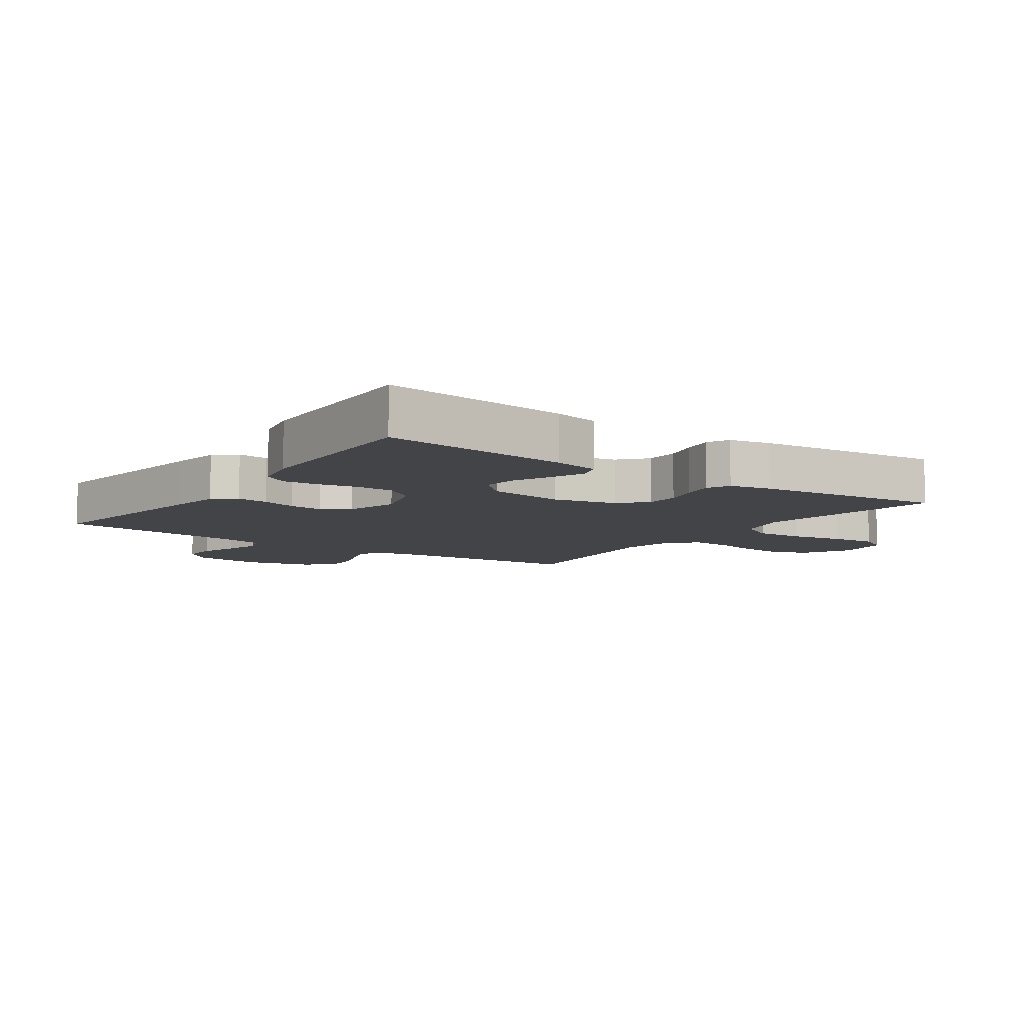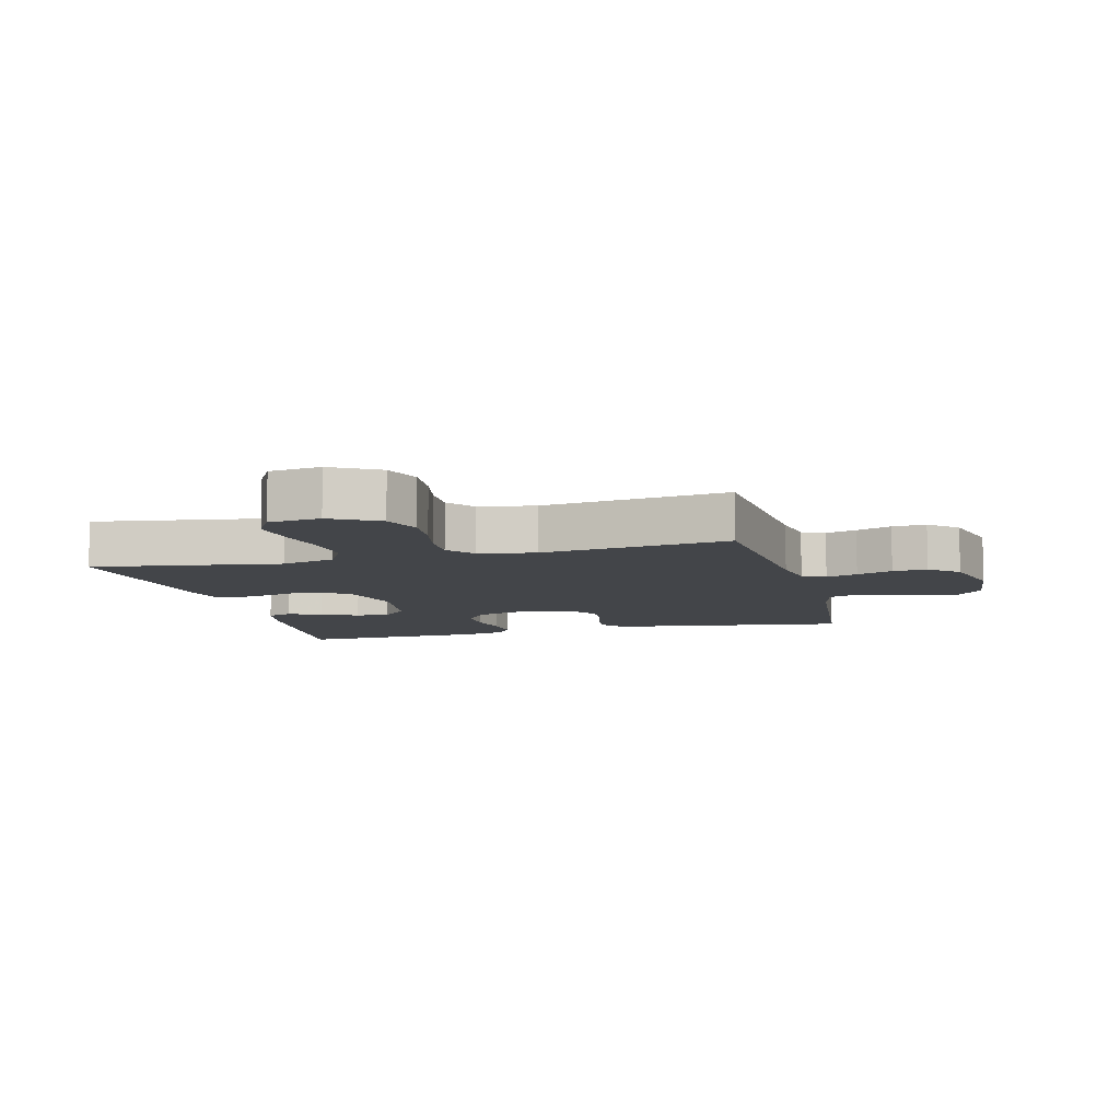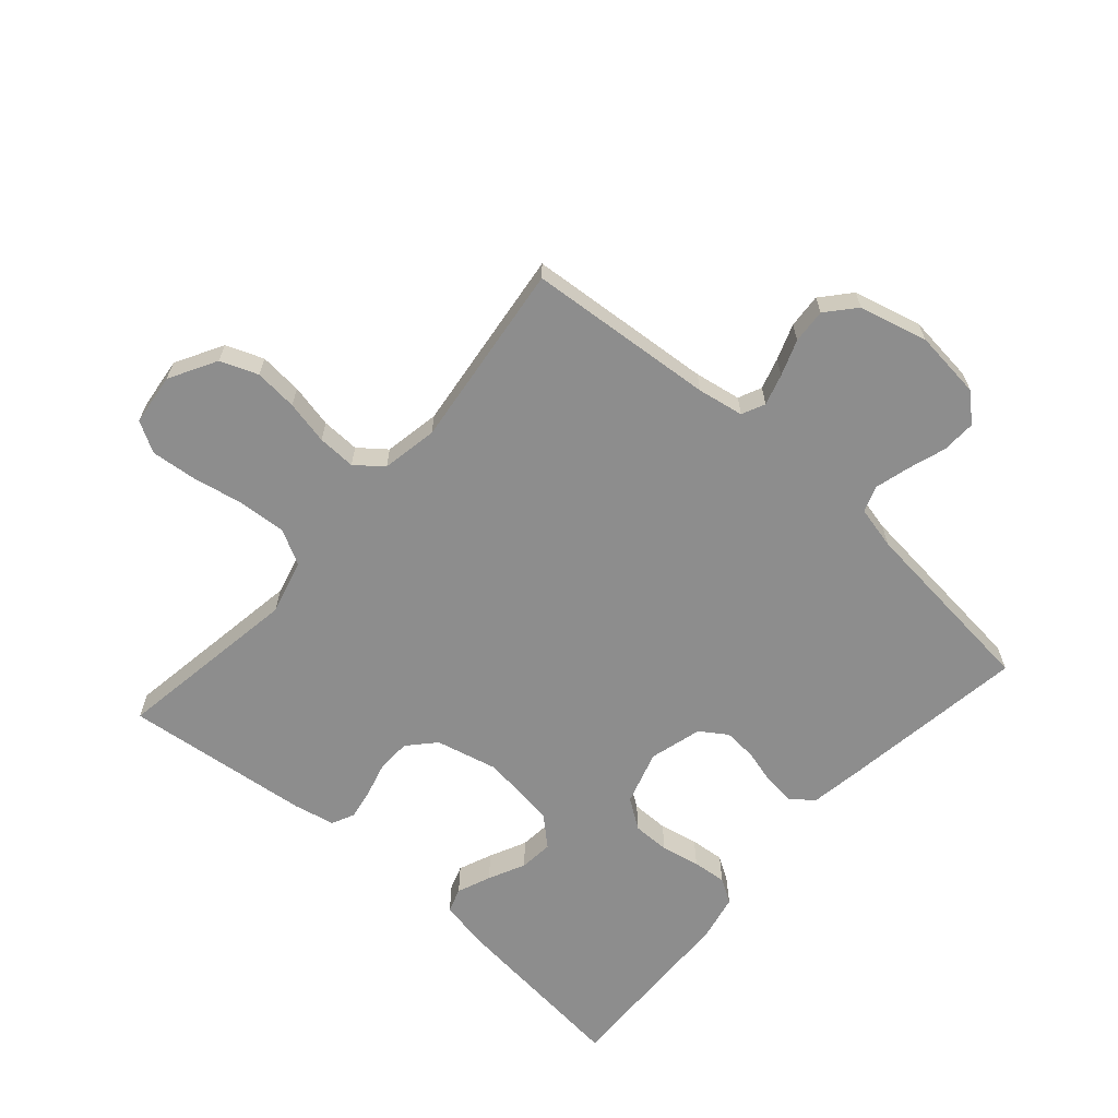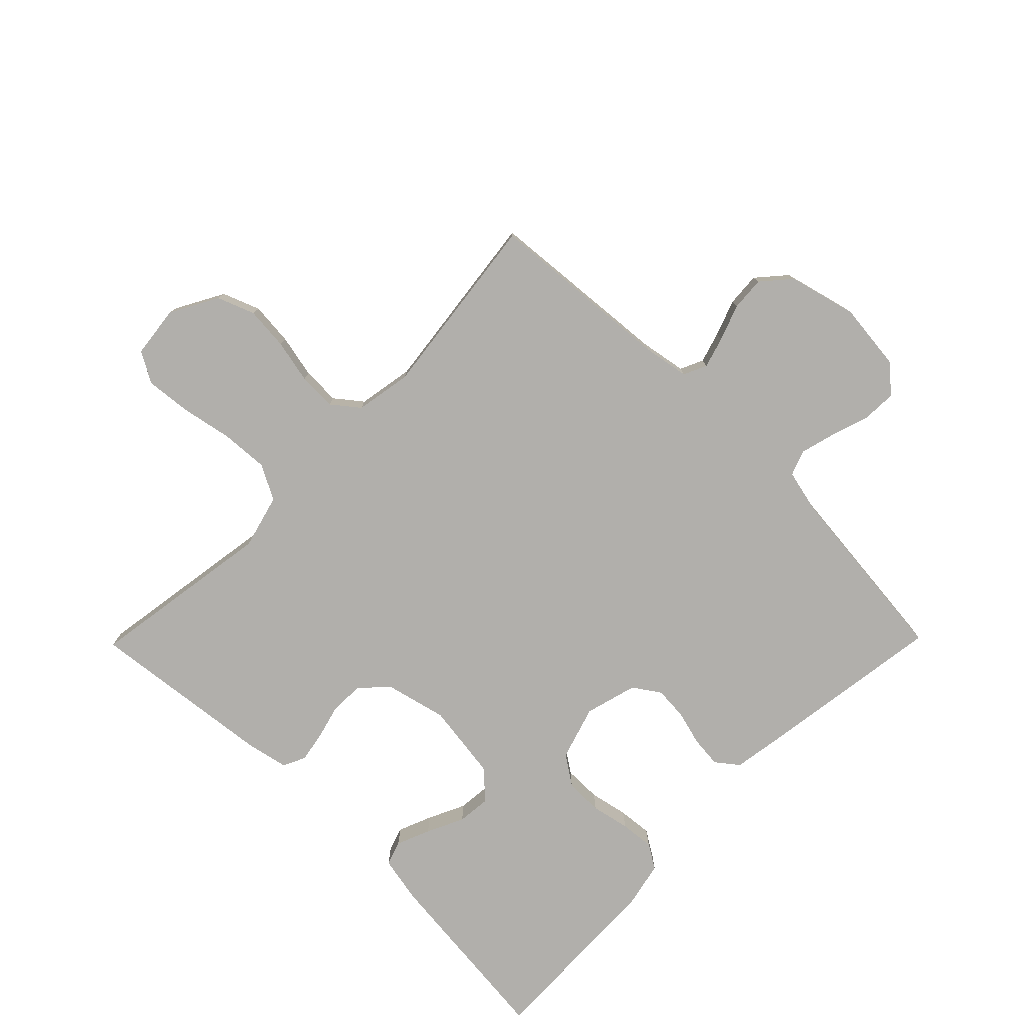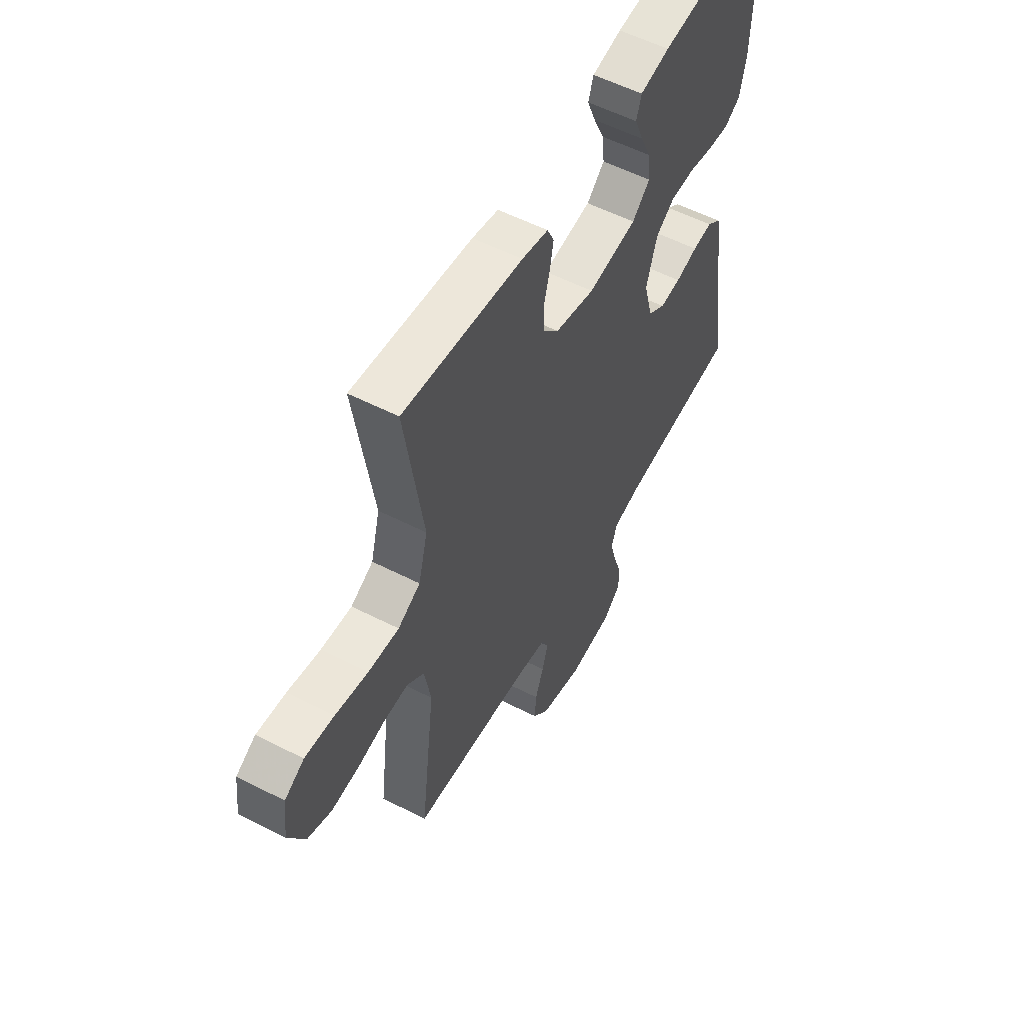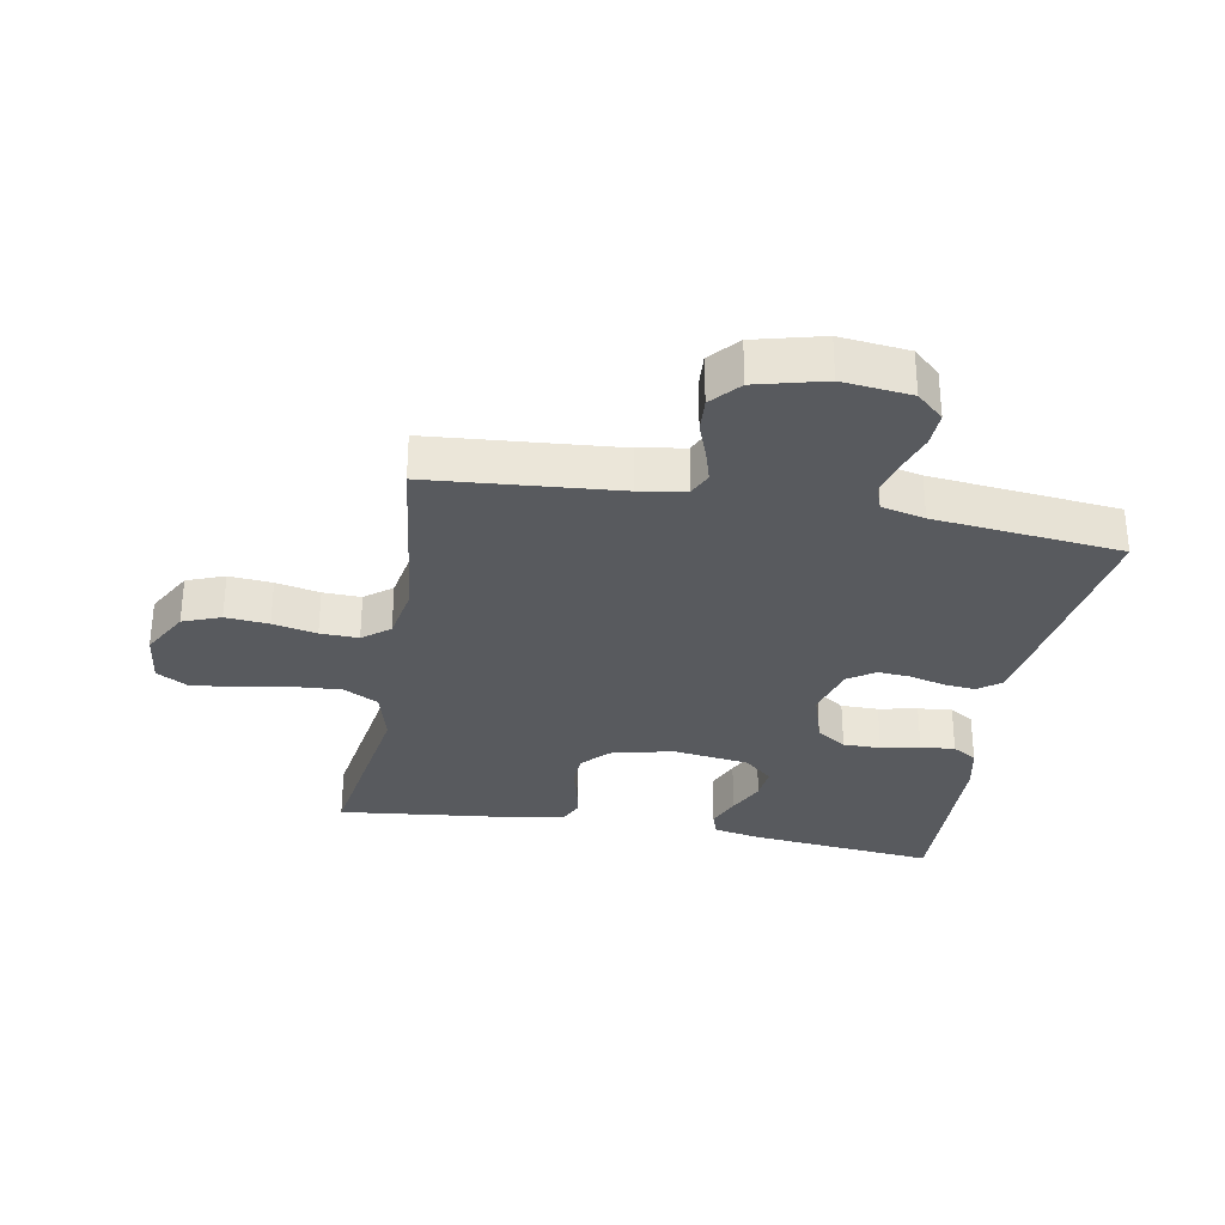
<metadata>
{"format":"obj","ext":"obj","renderer":"f3d","projection":"perspective","resolution":1024,"background":"white","views":[{"elev":-8.3,"azim":-35.3,"up":"+Y"},{"elev":-8.6,"azim":104.6,"up":"+Y"},{"elev":-64.6,"azim":138.6,"up":"+Y"},{"elev":-78.2,"azim":135.5,"up":"+Y"},{"elev":55.7,"azim":118.3,"up":"+Z"},{"elev":-31.0,"azim":169.7,"up":"+Y"}]}
</metadata>
<code>
v 0.5 0.07 -0.5
v 0.2 0.07 -0.525
v 0.126 0.07 -0.538
v 0.109 0.07 -0.575
v 0.124 0.07 -0.625
v 0.145 0.07 -0.682
v 0.149 0.07 -0.737
v 0.109 0.07 -0.783
v 0 0.07 -0.811
v -0.11 0.07 -0.799
v -0.153 0.07 -0.76
v -0.151 0.07 -0.705
v -0.131 0.07 -0.644
v -0.116 0.07 -0.588
v -0.131 0.07 -0.547
v -0.2 0.07 -0.531
v -0.5 0.07 -0.5
v -0.457 0.07 -0.2
v -0.444 0.07 -0.117
v -0.408 0.07 -0.089
v -0.358 0.07 -0.094
v -0.302 0.07 -0.109
v -0.249 0.07 -0.113
v -0.206 0.07 -0.084
v -0.183 0.07 0
v -0.21 0.07 0.087
v -0.258 0.07 0.12
v -0.318 0.07 0.12
v -0.38 0.07 0.107
v -0.435 0.07 0.102
v -0.474 0.07 0.126
v -0.49 0.07 0.2
v -0.5 0.07 0.5
v -0.2 0.07 0.469
v -0.126 0.07 0.454
v -0.113 0.07 0.415
v -0.135 0.07 0.361
v -0.163 0.07 0.302
v -0.168 0.07 0.248
v -0.123 0.07 0.207
v 0 0.07 0.19
v 0.1 0.07 0.214
v 0.139 0.07 0.257
v 0.141 0.07 0.31
v 0.126 0.07 0.366
v 0.117 0.07 0.416
v 0.134 0.07 0.452
v 0.2 0.07 0.466
v 0.5 0.07 0.5
v 0.454 0.07 0.2
v 0.477 0.07 0.113
v 0.533 0.07 0.083
v 0.61 0.07 0.088
v 0.692 0.07 0.104
v 0.765 0.07 0.111
v 0.814 0.07 0.083
v 0.824 0.07 0
v 0.782 0.07 -0.076
v 0.722 0.07 -0.099
v 0.653 0.07 -0.093
v 0.583 0.07 -0.078
v 0.522 0.07 -0.076
v 0.479 0.07 -0.11
v 0.463 0.07 -0.2
v 0.5 0 -0.5
v 0.2 0 -0.525
v 0.126 0 -0.538
v 0.109 0 -0.575
v 0.124 0 -0.625
v 0.145 0 -0.682
v 0.149 0 -0.737
v 0.109 0 -0.783
v 0 0 -0.811
v -0.11 0 -0.799
v -0.153 0 -0.76
v -0.151 0 -0.705
v -0.131 0 -0.644
v -0.116 0 -0.588
v -0.131 0 -0.547
v -0.2 0 -0.531
v -0.5 0 -0.5
v -0.457 0 -0.2
v -0.444 0 -0.117
v -0.408 0 -0.089
v -0.358 0 -0.094
v -0.302 0 -0.109
v -0.249 0 -0.113
v -0.206 0 -0.084
v -0.183 0 0
v -0.21 0 0.087
v -0.258 0 0.12
v -0.318 0 0.12
v -0.38 0 0.107
v -0.435 0 0.102
v -0.474 0 0.126
v -0.49 0 0.2
v -0.5 0 0.5
v -0.2 0 0.469
v -0.126 0 0.454
v -0.113 0 0.415
v -0.135 0 0.361
v -0.163 0 0.302
v -0.168 0 0.248
v -0.123 0 0.207
v 0 0 0.19
v 0.1 0 0.214
v 0.139 0 0.257
v 0.141 0 0.31
v 0.126 0 0.366
v 0.117 0 0.416
v 0.134 0 0.452
v 0.2 0 0.466
v 0.5 0 0.5
v 0.454 0 0.2
v 0.477 0 0.113
v 0.533 0 0.083
v 0.61 0 0.088
v 0.692 0 0.104
v 0.765 0 0.111
v 0.814 0 0.083
v 0.824 0 0
v 0.782 0 -0.076
v 0.722 0 -0.099
v 0.653 0 -0.093
v 0.583 0 -0.078
v 0.522 0 -0.076
v 0.479 0 -0.11
v 0.463 0 -0.2
f 58 59 60 61
f 58 61 62
f 57 58 62
f 56 57 62
f 53 54 55 56
f 52 53 56 62
f 51 52 62 63
f 47 48 49 50
f 44 45 46 47
f 44 47 50 51
f 35 36 37 38
f 33 34 35 38
f 33 38 39
f 32 33 39 40
f 28 29 30 31
f 27 28 31 32
f 19 20 21 22
f 19 22 23
f 16 17 18 19
f 15 16 19 23
f 14 15 23 24
f 10 11 12 13
f 10 13 14
f 9 10 14
f 5 6 7 8
f 4 5 8 9
f 3 4 9 14
f 64 1 2
f 64 2 3
f 43 44 51 63
f 42 43 63 64
f 41 42 64 3
f 27 32 40 41
f 26 27 41
f 25 26 41 3
f 3 14 24 25
f 125 124 123 122
f 126 125 122
f 126 122 121
f 126 121 120
f 120 119 118 117
f 126 120 117 116
f 127 126 116 115
f 114 113 112 111
f 111 110 109 108
f 115 114 111 108
f 102 101 100 99
f 102 99 98 97
f 103 102 97
f 104 103 97 96
f 95 94 93 92
f 96 95 92 91
f 86 85 84 83
f 87 86 83
f 83 82 81 80
f 87 83 80 79
f 88 87 79 78
f 77 76 75 74
f 78 77 74
f 78 74 73
f 72 71 70 69
f 73 72 69 68
f 78 73 68 67
f 66 65 128
f 67 66 128
f 127 115 108 107
f 128 127 107 106
f 67 128 106 105
f 105 104 96 91
f 105 91 90
f 67 105 90 89
f 89 88 78 67
f 1 65 66 2
f 2 66 67 3
f 3 67 68 4
f 4 68 69 5
f 5 69 70 6
f 6 70 71 7
f 7 71 72 8
f 8 72 73 9
f 9 73 74 10
f 10 74 75 11
f 11 75 76 12
f 12 76 77 13
f 13 77 78 14
f 14 78 79 15
f 15 79 80 16
f 16 80 81 17
f 17 81 82 18
f 18 82 83 19
f 19 83 84 20
f 20 84 85 21
f 21 85 86 22
f 22 86 87 23
f 23 87 88 24
f 24 88 89 25
f 25 89 90 26
f 26 90 91 27
f 27 91 92 28
f 28 92 93 29
f 29 93 94 30
f 30 94 95 31
f 31 95 96 32
f 32 96 97 33
f 33 97 98 34
f 34 98 99 35
f 35 99 100 36
f 36 100 101 37
f 37 101 102 38
f 38 102 103 39
f 39 103 104 40
f 40 104 105 41
f 41 105 106 42
f 42 106 107 43
f 43 107 108 44
f 44 108 109 45
f 45 109 110 46
f 46 110 111 47
f 47 111 112 48
f 48 112 113 49
f 49 113 114 50
f 50 114 115 51
f 51 115 116 52
f 52 116 117 53
f 53 117 118 54
f 54 118 119 55
f 55 119 120 56
f 56 120 121 57
f 57 121 122 58
f 58 122 123 59
f 59 123 124 60
f 60 124 125 61
f 61 125 126 62
f 62 126 127 63
f 63 127 128 64
f 64 128 65 1

</code>
